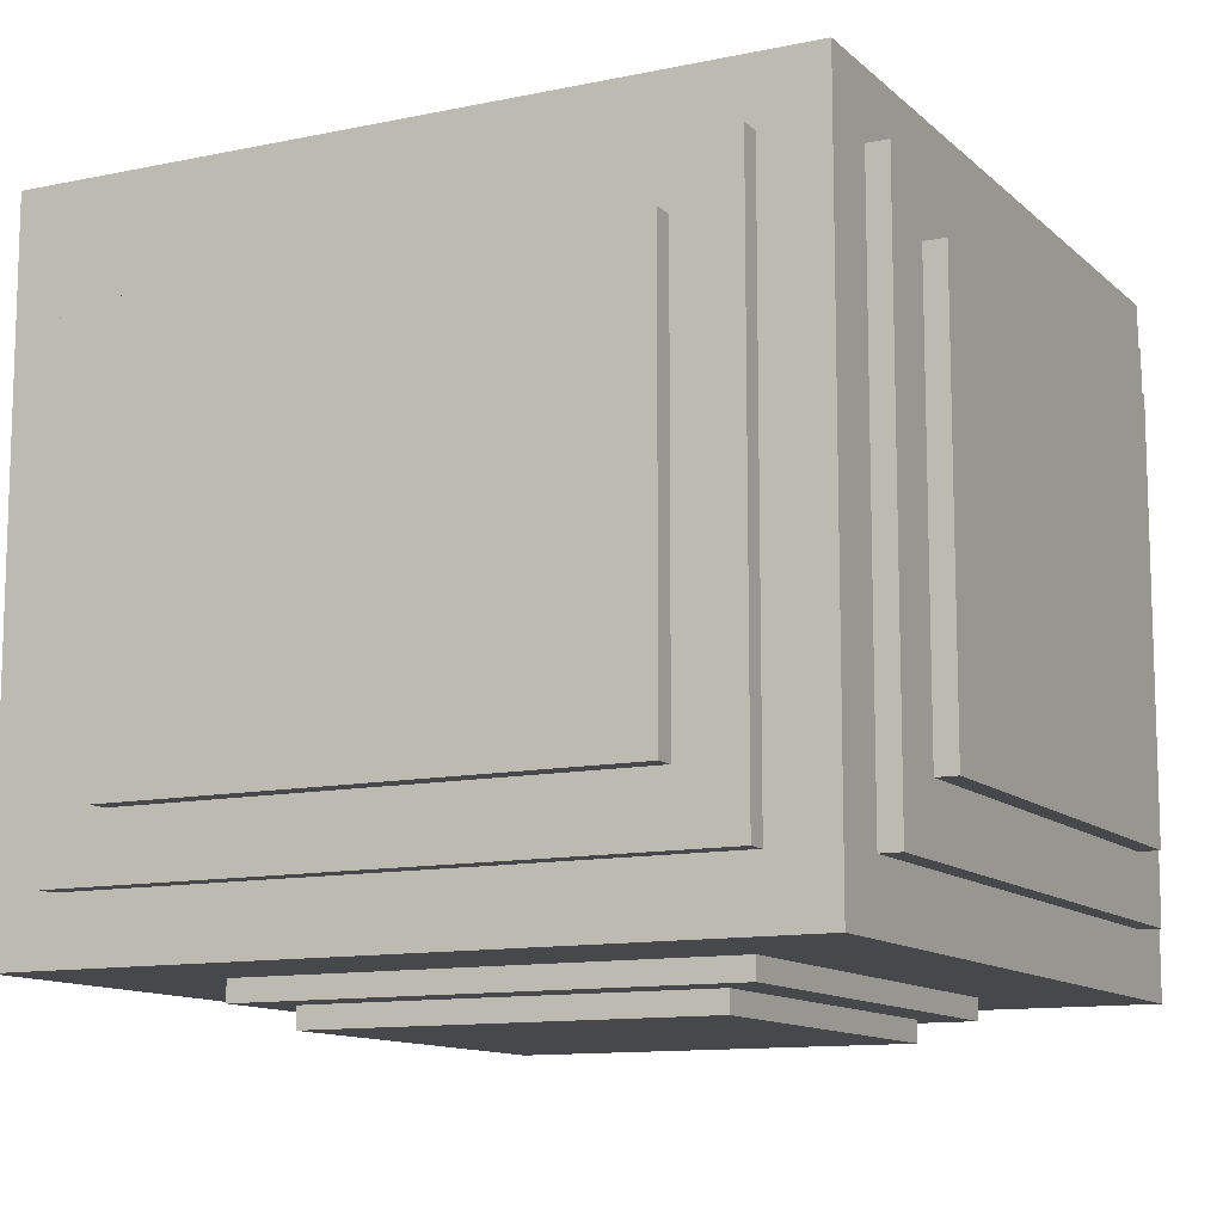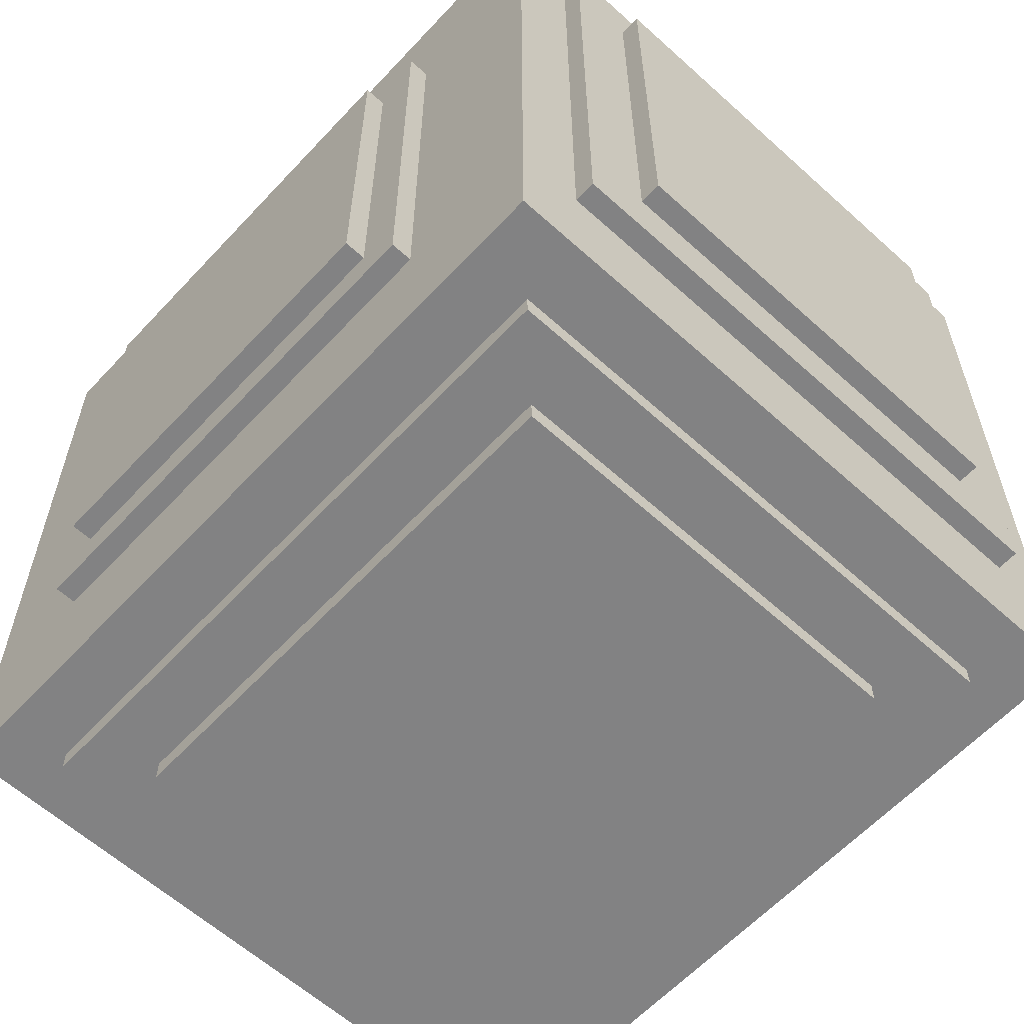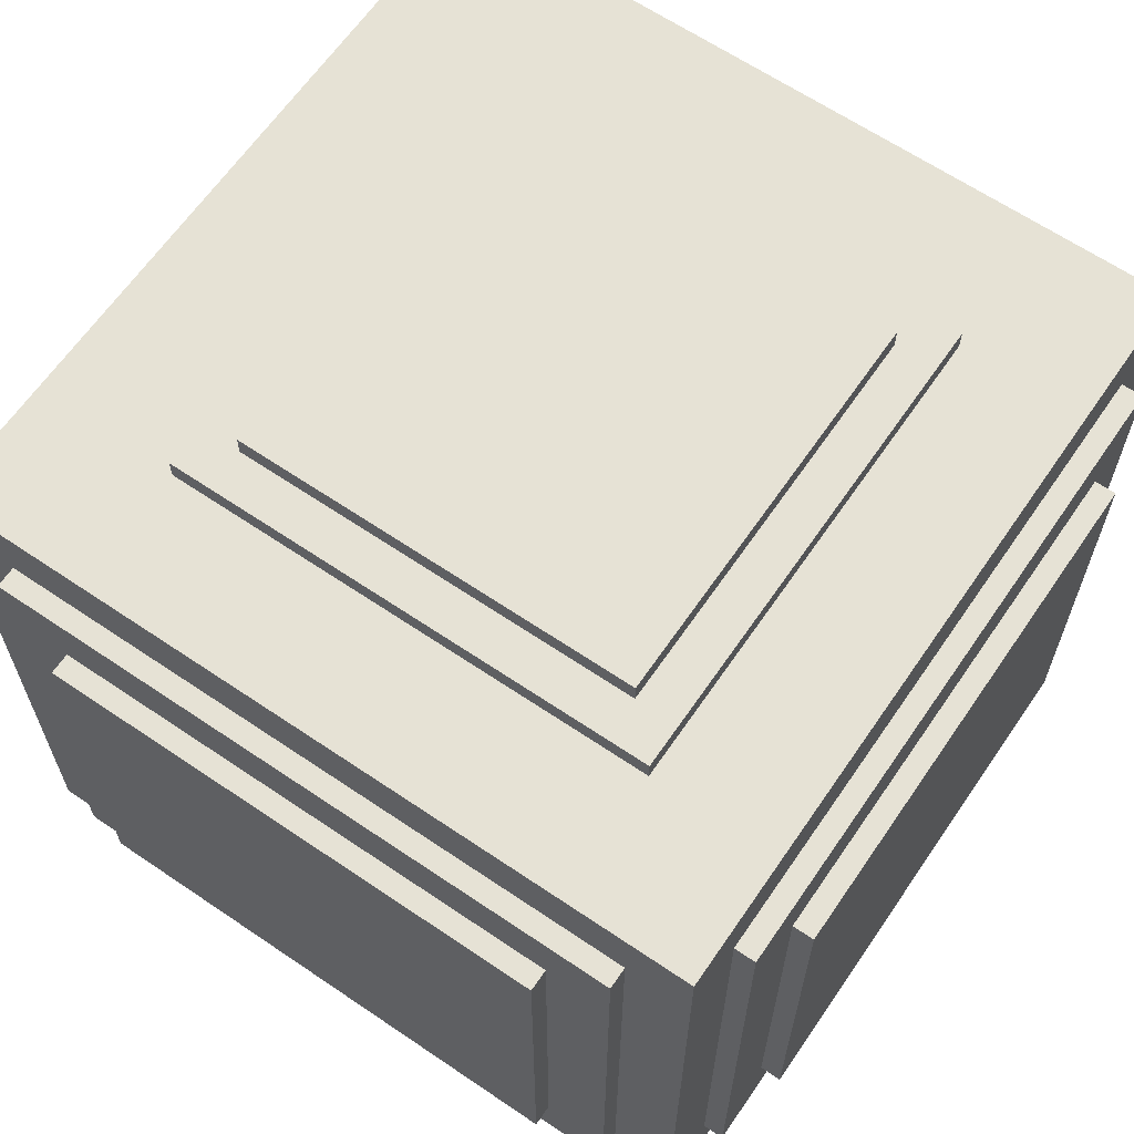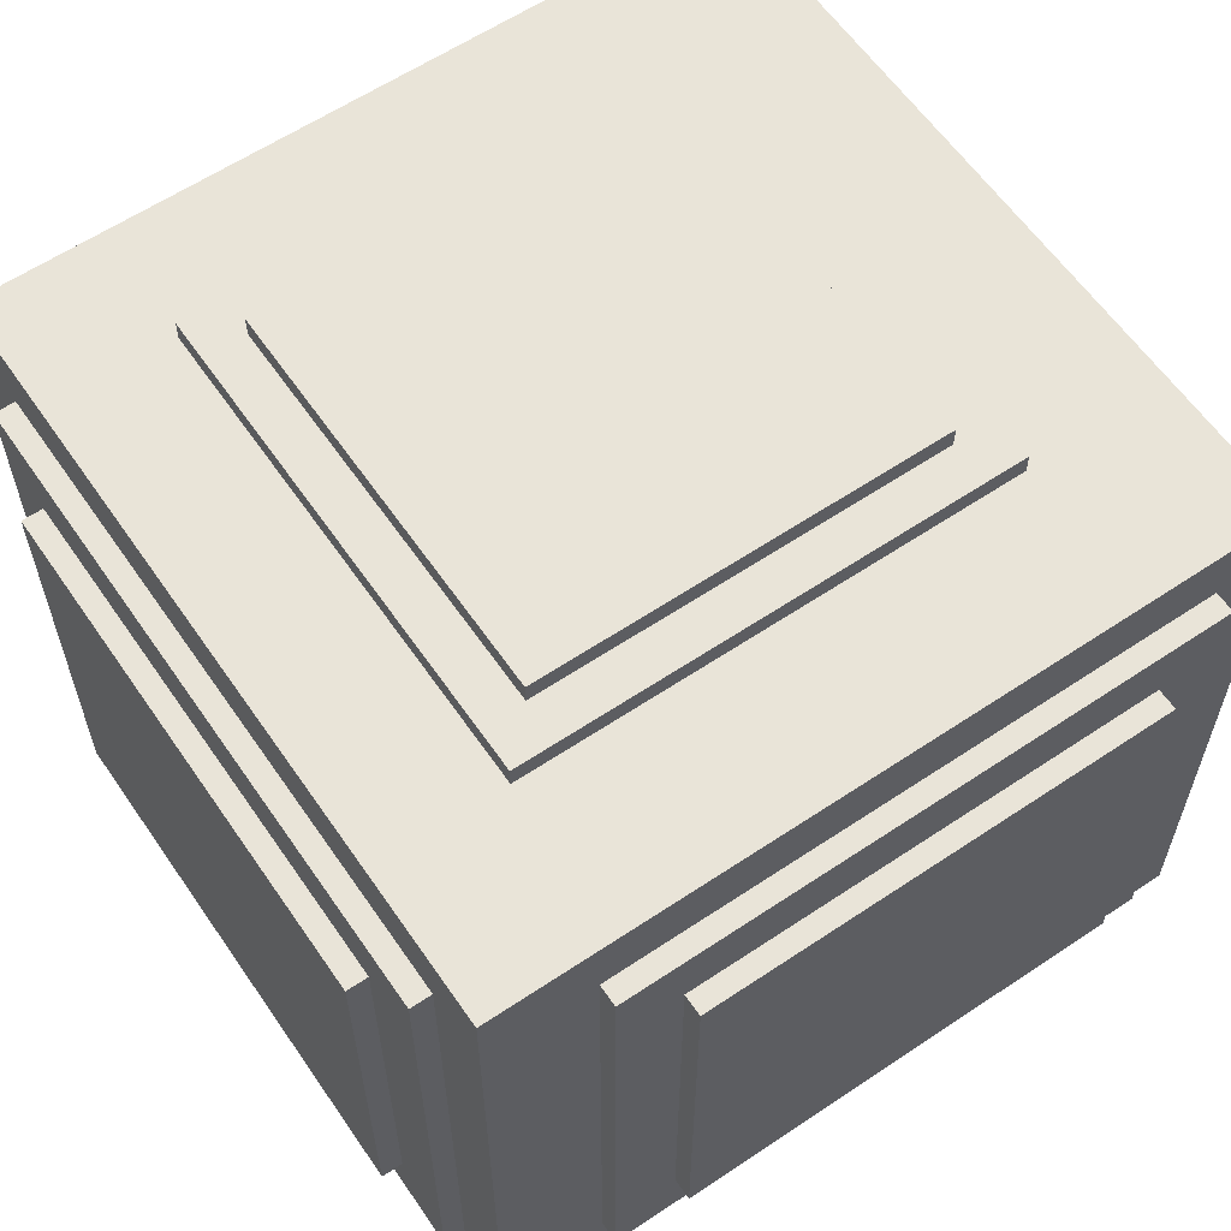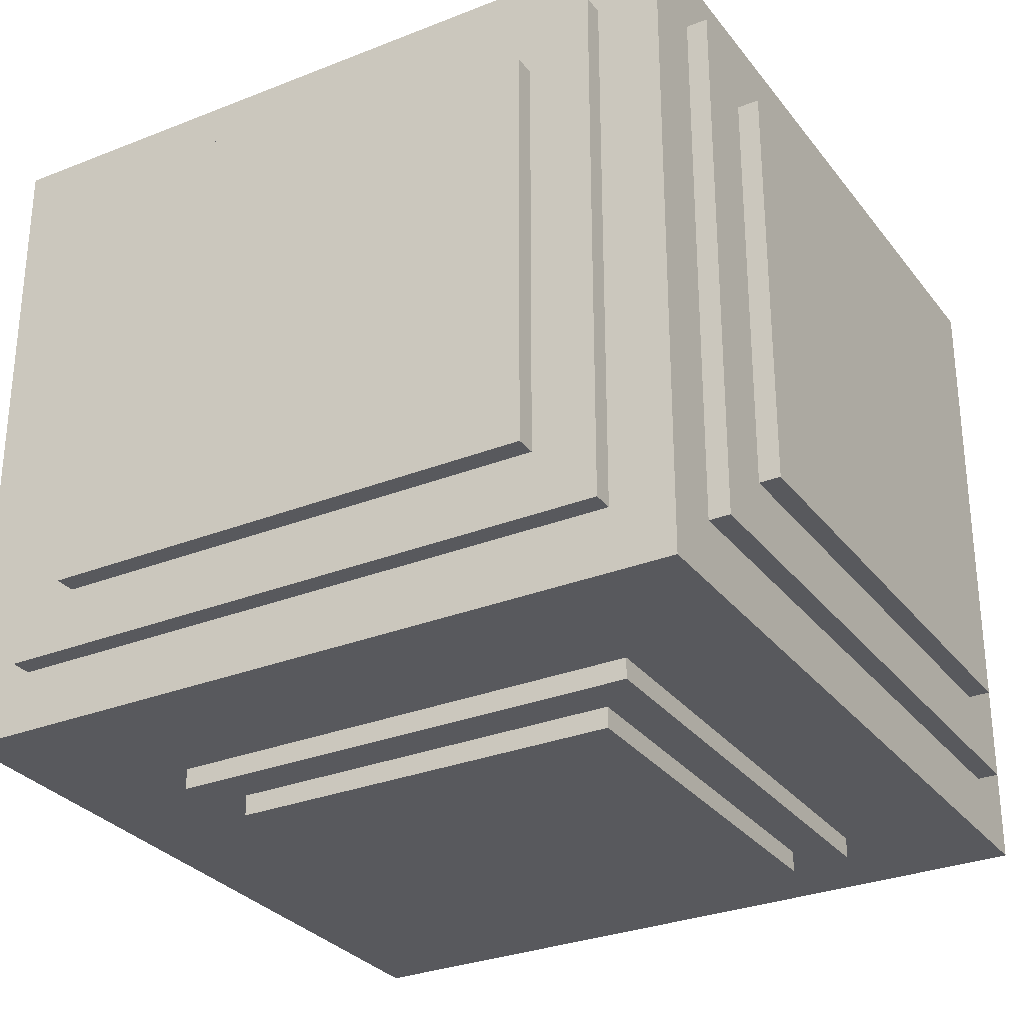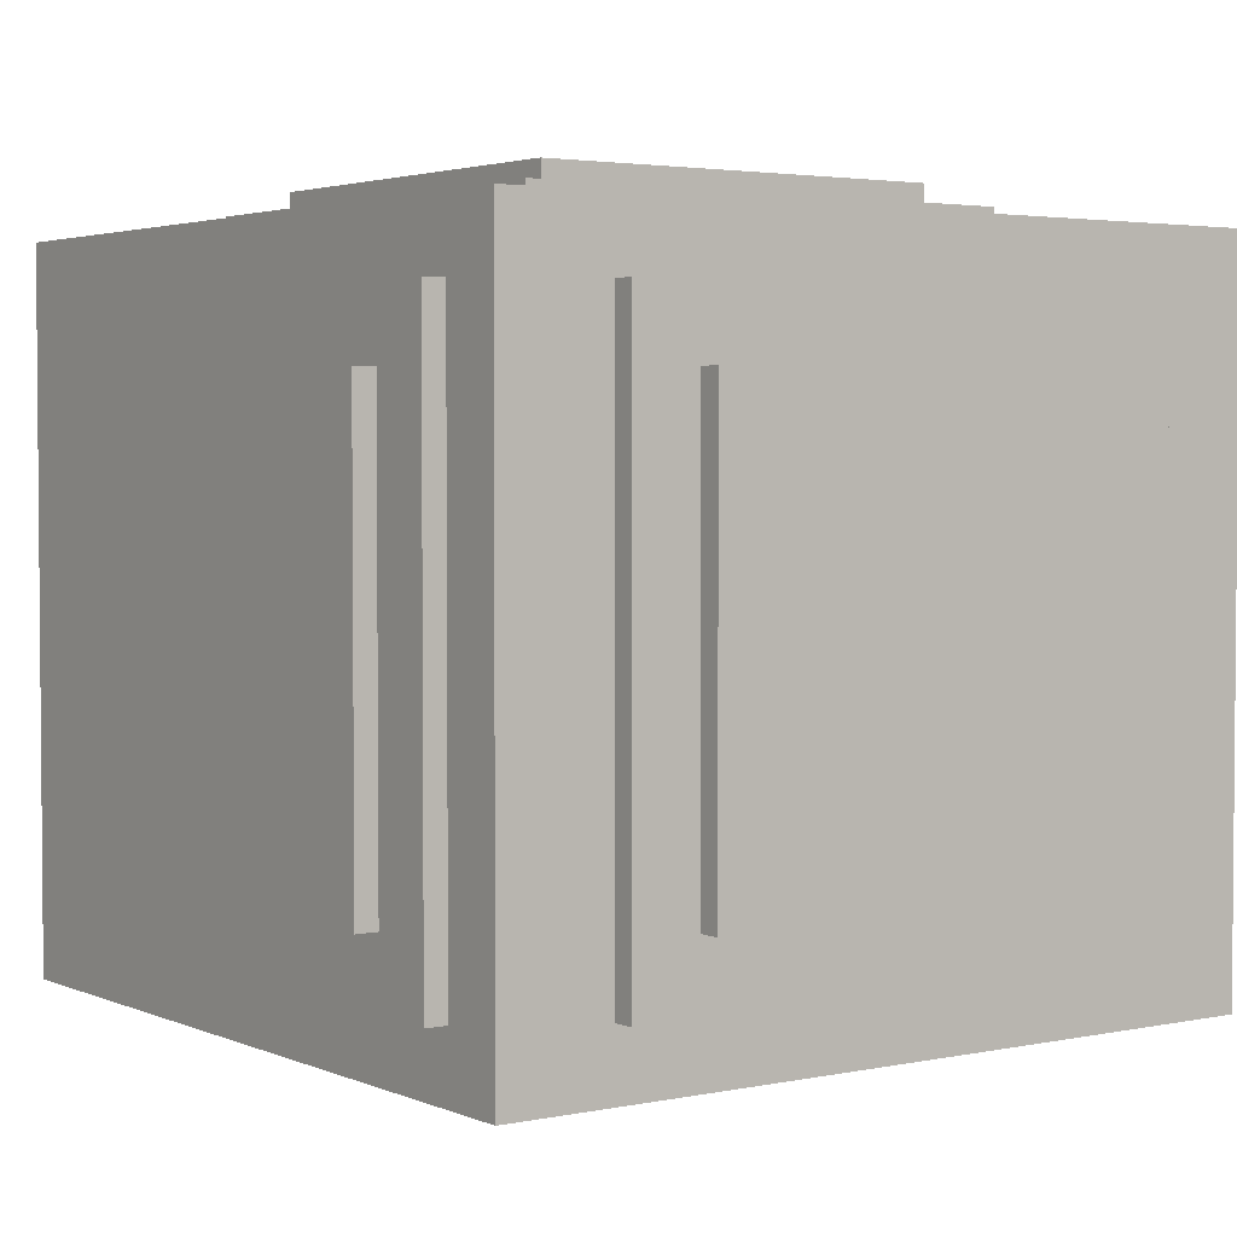
<metadata>
{"format":"obj","ext":"obj","renderer":"f3d","projection":"perspective","resolution":1024,"background":"white","views":[{"elev":-11.6,"azim":-63.0,"up":"+Z"},{"elev":-60.8,"azim":47.3,"up":"+Y"},{"elev":64.0,"azim":-55.6,"up":"+Z"},{"elev":60.5,"azim":55.6,"up":"+Z"},{"elev":-29.8,"azim":-149.8,"up":"+Z"},{"elev":3.1,"azim":54.5,"up":"+Z"}]}
</metadata>
<code>
o
v -2 -1.1 1
v -2 -1.1 -1
v -2 1.3 1
v -2 1.3 -1
v -1.9 -1.4 1.3
v -1.9 -1.4 -1.3
v -1.9 -1.1 1
v -1.9 -1.1 -1
v -1.9 1.3 1
v -1.9 1.3 -1
v -1.9 1.6 1.3
v -1.9 1.6 -1.3
v -1.8 -1.7 1.6
v -1.8 -1.7 -1.6
v -1.8 -1.4 1.3
v -1.8 -1.4 -1.3
v -1.8 1.6 1.3
v -1.8 1.6 -1.3
v -1.8 1.9 1.6
v -1.8 1.9 -1.6
v -1.5 -1.8 1.3
v -1.5 -1.8 -1.3
v -1.5 -1.7 1.3
v -1.5 -1.7 -1.3
v -1.5 1.9 1.3
v -1.5 1.9 -1.3
v -1.5 2 1.3
v -1.5 2 -1.3
v -1.2 -1.9 1
v -1.2 -1.9 -1
v -1.2 -1.8 1
v -1.2 -1.8 -1
v -1.2 -1.1 1.7
v -1.2 -1.1 1.6
v -1.2 -1.1 -1.6
v -1.2 -1.1 -1.7
v -1.2 1.2 1.7
v -1.2 1.2 1.6
v -1.2 1.2 -1.6
v -1.2 1.2 -1.7
v -1.2 2 1
v -1.2 2 -1
v -1.2 2.1 1
v -1.2 2.1 -1
v -1 -0.9 1.8
v -1 -0.9 1.7
v -1 -0.9 -1.7
v -1 -0.9 -1.8
v -1 1 1.8
v -1 1 1.7
v -1 1 -1.7
v -1 1 -1.8
v 0.9 -0.9 1.8
v 0.9 -0.9 1.7
v 0.9 -0.9 -1.7
v 0.9 -0.9 -1.8
v 0.9 1 1.8
v 0.9 1 1.7
v 0.9 1 -1.7
v 0.9 1 -1.8
v 1.1 -1.1 1.7
v 1.1 -1.1 1.6
v 1.1 -1.1 -1.6
v 1.1 -1.1 -1.7
v 1.1 1.2 1.7
v 1.1 1.2 1.6
v 1.1 1.2 -1.6
v 1.1 1.2 -1.7
v 1.2 -1.9 1
v 1.2 -1.9 -1
v 1.2 -1.8 1
v 1.2 -1.8 -1
v 1.2 2 1
v 1.2 2 -1
v 1.2 2.1 1
v 1.2 2.1 -1
v 1.5 -1.8 1.3
v 1.5 -1.8 -1.3
v 1.5 -1.7 1.3
v 1.5 -1.7 -1.3
v 1.5 1.9 1.3
v 1.5 1.9 -1.3
v 1.5 2 1.3
v 1.5 2 -1.3
v 1.8 -1.7 1.6
v 1.8 -1.7 -1.6
v 1.8 -1.2 1.3
v 1.8 -1.2 -1.3
v 1.8 1.6 1.3
v 1.8 1.6 -1.3
v 1.8 1.9 1.6
v 1.8 1.9 -1.6
v 1.9 -1.2 1.3
v 1.9 -1.2 -1.3
v 1.9 -0.9 1
v 1.9 -0.9 -1
v 1.9 1.3 1
v 1.9 1.3 -1
v 1.9 1.6 1.3
v 1.9 1.6 -1.3
v 2 -0.9 1
v 2 -0.9 -1
v 2 1.3 1
v 2 1.3 -1
v -1 -0.9 1.8
v -1 1 1.8
v 0.9 -0.9 1.8
v 0.9 1 1.8
v -1.2 -1.1 1.7
v -1.2 1.2 1.7
v -1 -0.9 1.7
v -1 1 1.7
v 0.9 -0.9 1.7
v 0.9 1 1.7
v 1.1 -1.1 1.7
v 1.1 1.2 1.7
v -1.8 -1.7 1.6
v -1.8 1.9 1.6
v -1.2 -1.1 1.6
v -1.2 1.2 1.6
v 1.1 -1.1 1.6
v 1.1 1.2 1.6
v 1.8 -1.7 1.6
v 1.8 1.9 1.6
v -1.9 -1.4 1.3
v -1.9 1.6 1.3
v -1.8 -1.4 1.3
v -1.8 1.6 1.3
v -1.5 -1.8 1.3
v -1.5 -1.7 1.3
v -1.5 1.9 1.3
v -1.5 2 1.3
v 1.5 -1.8 1.3
v 1.5 -1.7 1.3
v 1.5 1.9 1.3
v 1.5 2 1.3
v 1.8 -1.2 1.3
v 1.8 1.6 1.3
v 1.9 -1.2 1.3
v 1.9 1.6 1.3
v -2 -1.1 1
v -2 1.3 1
v -1.9 -1.1 1
v -1.9 1.3 1
v -1.2 -1.9 1
v -1.2 -1.8 1
v -1.2 2 1
v -1.2 2.1 1
v 1.2 -1.9 1
v 1.2 -1.8 1
v 1.2 2 1
v 1.2 2.1 1
v 1.9 -0.9 1
v 1.9 1.3 1
v 2 -0.9 1
v 2 1.3 1
v -2 -1.1 -1
v -2 1.3 -1
v -1.9 -1.1 -1
v -1.9 1.3 -1
v -1.2 -1.9 -1
v -1.2 -1.8 -1
v -1.2 2 -1
v -1.2 2.1 -1
v 1.2 -1.9 -1
v 1.2 -1.8 -1
v 1.2 2 -1
v 1.2 2.1 -1
v 1.9 -0.9 -1
v 1.9 1.3 -1
v 2 -0.9 -1
v 2 1.3 -1
v -1.9 -1.4 -1.3
v -1.9 1.6 -1.3
v -1.8 -1.4 -1.3
v -1.8 1.6 -1.3
v -1.5 -1.8 -1.3
v -1.5 -1.7 -1.3
v -1.5 1.9 -1.3
v -1.5 2 -1.3
v 1.5 -1.8 -1.3
v 1.5 -1.7 -1.3
v 1.5 1.9 -1.3
v 1.5 2 -1.3
v 1.8 -1.2 -1.3
v 1.8 1.6 -1.3
v 1.9 -1.2 -1.3
v 1.9 1.6 -1.3
v -1.8 -1.7 -1.6
v -1.8 1.9 -1.6
v -1.2 -1.1 -1.6
v -1.2 1.2 -1.6
v 1.1 -1.1 -1.6
v 1.1 1.2 -1.6
v 1.8 -1.7 -1.6
v 1.8 1.9 -1.6
v -1.2 -1.1 -1.7
v -1.2 1.2 -1.7
v -1 -0.9 -1.7
v -1 1 -1.7
v 0.9 -0.9 -1.7
v 0.9 1 -1.7
v 1.1 -1.1 -1.7
v 1.1 1.2 -1.7
v -1 -0.9 -1.8
v -1 1 -1.8
v 0.9 -0.9 -1.8
v 0.9 1 -1.8
v -1.2 -1.9 1
v 1.2 -1.9 1
v -1.2 -1.9 -1
v 1.2 -1.9 -1
v -1.5 -1.8 1.3
v 1.5 -1.8 1.3
v -1.2 -1.8 1
v 1.2 -1.8 1
v -1.2 -1.8 -1
v 1.2 -1.8 -1
v -1.5 -1.8 -1.3
v 1.5 -1.8 -1.3
v -1.8 -1.7 1.6
v 1.8 -1.7 1.6
v -1.5 -1.7 1.3
v 1.5 -1.7 1.3
v -1.5 -1.7 -1.3
v 1.5 -1.7 -1.3
v -1.8 -1.7 -1.6
v 1.8 -1.7 -1.6
v -1.9 -1.4 1.3
v -1.8 -1.4 1.3
v -1.9 -1.4 -1.3
v -1.8 -1.4 -1.3
v 1.8 -1.2 1.3
v 1.9 -1.2 1.3
v 1.8 -1.2 -1.3
v 1.9 -1.2 -1.3
v -1.2 -1.1 1.7
v 1.1 -1.1 1.7
v -1.2 -1.1 1.6
v 1.1 -1.1 1.6
v -2 -1.1 1
v -1.9 -1.1 1
v -2 -1.1 -1
v -1.9 -1.1 -1
v -1.2 -1.1 -1.6
v 1.1 -1.1 -1.6
v -1.2 -1.1 -1.7
v 1.1 -1.1 -1.7
v -1 -0.9 1.8
v 0.9 -0.9 1.8
v -1 -0.9 1.7
v 0.9 -0.9 1.7
v 1.9 -0.9 1
v 2 -0.9 1
v 1.9 -0.9 -1
v 2 -0.9 -1
v -1 -0.9 -1.7
v 0.9 -0.9 -1.7
v -1 -0.9 -1.8
v 0.9 -0.9 -1.8
v -1 1 1.8
v 0.9 1 1.8
v -1 1 1.7
v 0.9 1 1.7
v -1 1 -1.7
v 0.9 1 -1.7
v -1 1 -1.8
v 0.9 1 -1.8
v -1.2 1.2 1.7
v 1.1 1.2 1.7
v -1.2 1.2 1.6
v 1.1 1.2 1.6
v -1.2 1.2 -1.6
v 1.1 1.2 -1.6
v -1.2 1.2 -1.7
v 1.1 1.2 -1.7
v -2 1.3 1
v -1.9 1.3 1
v 1.9 1.3 1
v 2 1.3 1
v -2 1.3 -1
v -1.9 1.3 -1
v 1.9 1.3 -1
v 2 1.3 -1
v -1.9 1.6 1.3
v -1.8 1.6 1.3
v 1.8 1.6 1.3
v 1.9 1.6 1.3
v -1.9 1.6 -1.3
v -1.8 1.6 -1.3
v 1.8 1.6 -1.3
v 1.9 1.6 -1.3
v -1.8 1.9 1.6
v 1.8 1.9 1.6
v -1.5 1.9 1.3
v 1.5 1.9 1.3
v -1.5 1.9 -1.3
v 1.5 1.9 -1.3
v -1.8 1.9 -1.6
v 1.8 1.9 -1.6
v -1.5 2 1.3
v 1.5 2 1.3
v -1.2 2 1
v 1.2 2 1
v -1.2 2 -1
v 1.2 2 -1
v -1.5 2 -1.3
v 1.5 2 -1.3
v -1.2 2.1 1
v 1.2 2.1 1
v 0.3 2.1 0.3
v 0.4 2.1 0.3
v 0.4 2.1 0.2
v 0.5 2.1 0.2
v 0.3 2.1 0.1
v 0.4 2.1 0.1
v 0.5 2.1 0.1
v 0.6 2.1 0.1
v -0.9 2.1 0
v 0.4 2.1 0
v 0.6 2.1 0
v 0.7 2.1 0
v -0.9 2.1 -0.2
v 0.4 2.1 -0.2
v 0.6 2.1 -0.2
v 0.7 2.1 -0.2
v 0.3 2.1 -0.3
v 0.4 2.1 -0.3
v 0.5 2.1 -0.3
v 0.6 2.1 -0.3
v 0.4 2.1 -0.4
v 0.5 2.1 -0.4
v 0.3 2.1 -0.5
v 0.4 2.1 -0.5
v -1.2 2.1 -1
v 1.2 2.1 -1
f 3 2 1
f 4 2 3
f 7 6 5
f 8 6 7
f 9 7 5
f 10 6 8
f 11 9 5
f 11 10 9
f 12 6 10
f 12 10 11
f 15 14 13
f 16 14 15
f 17 15 13
f 18 14 16
f 19 17 13
f 19 18 17
f 20 14 18
f 20 18 19
f 23 22 21
f 24 22 23
f 27 26 25
f 28 26 27
f 31 30 29
f 32 30 31
f 37 34 33
f 38 34 37
f 39 36 35
f 40 36 39
f 43 42 41
f 44 42 43
f 49 46 45
f 50 46 49
f 51 48 47
f 52 48 51
f 53 54 57
f 57 54 58
f 55 56 59
f 59 56 60
f 61 62 65
f 65 62 66
f 63 64 67
f 67 64 68
f 69 70 71
f 71 70 72
f 73 74 75
f 75 74 76
f 77 78 79
f 79 78 80
f 81 82 83
f 83 82 84
f 85 86 87
f 87 86 88
f 85 87 89
f 88 86 90
f 85 89 91
f 89 90 91
f 90 86 92
f 91 90 92
f 93 94 95
f 95 94 96
f 93 95 97
f 96 94 98
f 93 97 99
f 97 98 99
f 98 94 100
f 99 98 100
f 101 102 103
f 103 102 104
f 107 106 105
f 108 106 107
f 111 110 109
f 112 110 111
f 113 111 109
f 114 110 112
f 115 113 109
f 115 114 113
f 116 110 114
f 116 114 115
f 119 118 117
f 120 118 119
f 121 119 117
f 122 118 120
f 123 121 117
f 123 122 121
f 124 118 122
f 124 122 123
f 127 126 125
f 128 126 127
f 133 130 129
f 134 130 133
f 135 132 131
f 136 132 135
f 139 138 137
f 140 138 139
f 143 142 141
f 144 142 143
f 149 146 145
f 150 146 149
f 151 148 147
f 152 148 151
f 155 154 153
f 156 154 155
f 157 158 159
f 159 158 160
f 161 162 165
f 165 162 166
f 163 164 167
f 167 164 168
f 169 170 171
f 171 170 172
f 173 174 175
f 175 174 176
f 177 178 181
f 181 178 182
f 179 180 183
f 183 180 184
f 185 186 187
f 187 186 188
f 189 190 191
f 191 190 192
f 189 191 193
f 192 190 194
f 189 193 195
f 193 194 195
f 194 190 196
f 195 194 196
f 197 198 199
f 199 198 200
f 197 199 201
f 200 198 202
f 197 201 203
f 201 202 203
f 202 198 204
f 203 202 204
f 205 206 207
f 207 206 208
f 211 210 209
f 212 210 211
f 215 214 213
f 216 214 215
f 217 215 213
f 218 214 216
f 219 217 213
f 219 218 217
f 220 214 218
f 220 218 219
f 223 222 221
f 224 222 223
f 225 223 221
f 226 222 224
f 227 225 221
f 227 226 225
f 228 222 226
f 228 226 227
f 231 230 229
f 232 230 231
f 235 234 233
f 236 234 235
f 239 238 237
f 240 238 239
f 243 242 241
f 244 242 243
f 247 246 245
f 248 246 247
f 251 250 249
f 252 250 251
f 255 254 253
f 256 254 255
f 259 258 257
f 260 258 259
f 261 262 263
f 263 262 264
f 265 266 267
f 267 266 268
f 269 270 271
f 271 270 272
f 273 274 275
f 275 274 276
f 277 278 281
f 281 278 282
f 279 280 283
f 283 280 284
f 285 286 289
f 289 286 290
f 287 288 291
f 291 288 292
f 293 294 295
f 295 294 296
f 293 295 297
f 296 294 298
f 293 297 299
f 297 298 299
f 298 294 300
f 299 298 300
f 301 302 303
f 303 302 304
f 301 303 305
f 304 302 306
f 301 305 307
f 305 306 307
f 306 302 308
f 307 306 308
f 309 310 311
f 311 310 312
f 311 312 313
f 312 310 313
f 313 310 314
f 309 311 315
f 311 313 315
f 313 314 315
f 315 314 316
f 314 310 317
f 316 314 317
f 317 310 318
f 315 316 319
f 309 315 319
f 317 318 320
f 319 316 320
f 316 317 320
f 318 310 321
f 320 318 321
f 321 310 322
f 319 320 323
f 309 319 323
f 321 322 323
f 320 321 323
f 323 322 324
f 324 322 325
f 322 310 326
f 325 322 326
f 323 324 327
f 324 325 328
f 327 324 328
f 328 325 329
f 325 326 330
f 329 325 330
f 328 329 331
f 327 328 331
f 329 330 332
f 331 329 332
f 323 327 333
f 327 331 333
f 331 332 334
f 333 331 334
f 309 323 335
f 323 333 335
f 333 334 335
f 332 330 336
f 335 334 336
f 334 332 336
f 330 326 336
f 326 310 336

</code>
